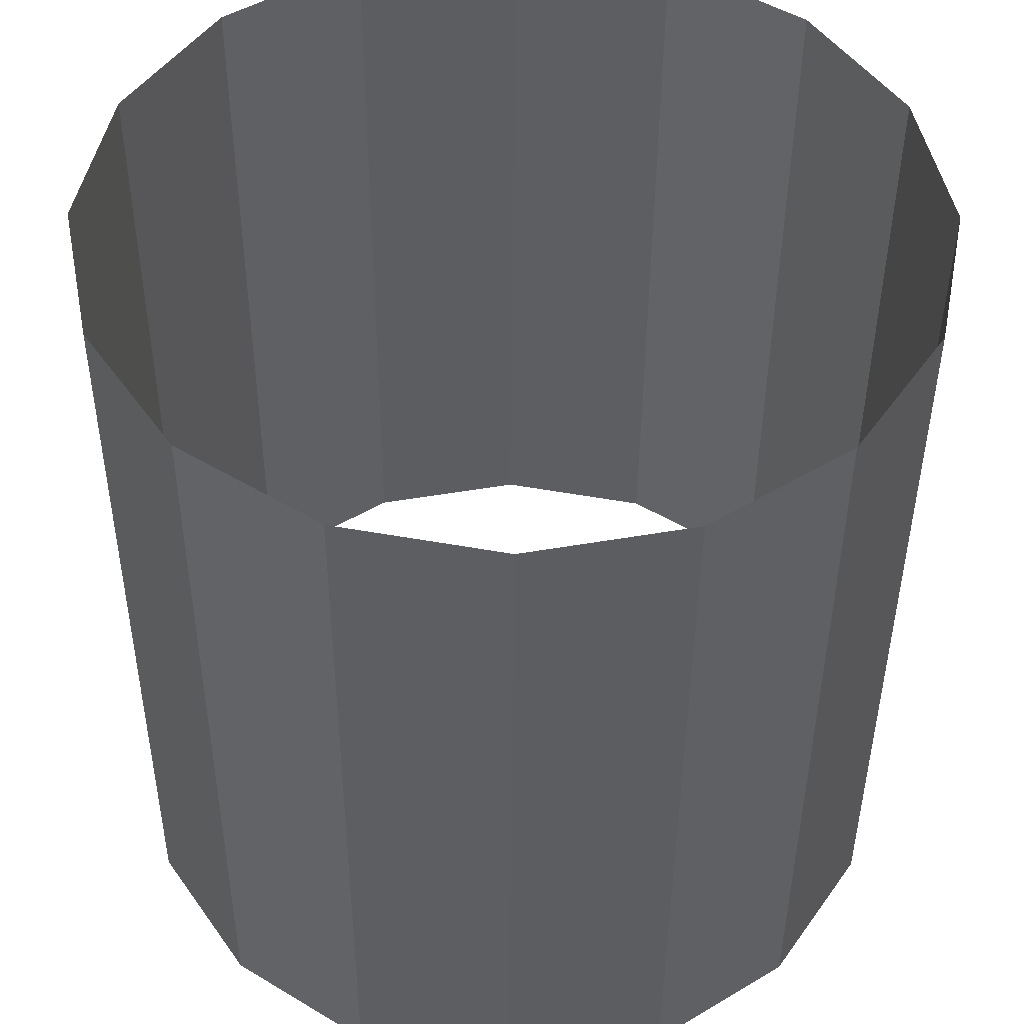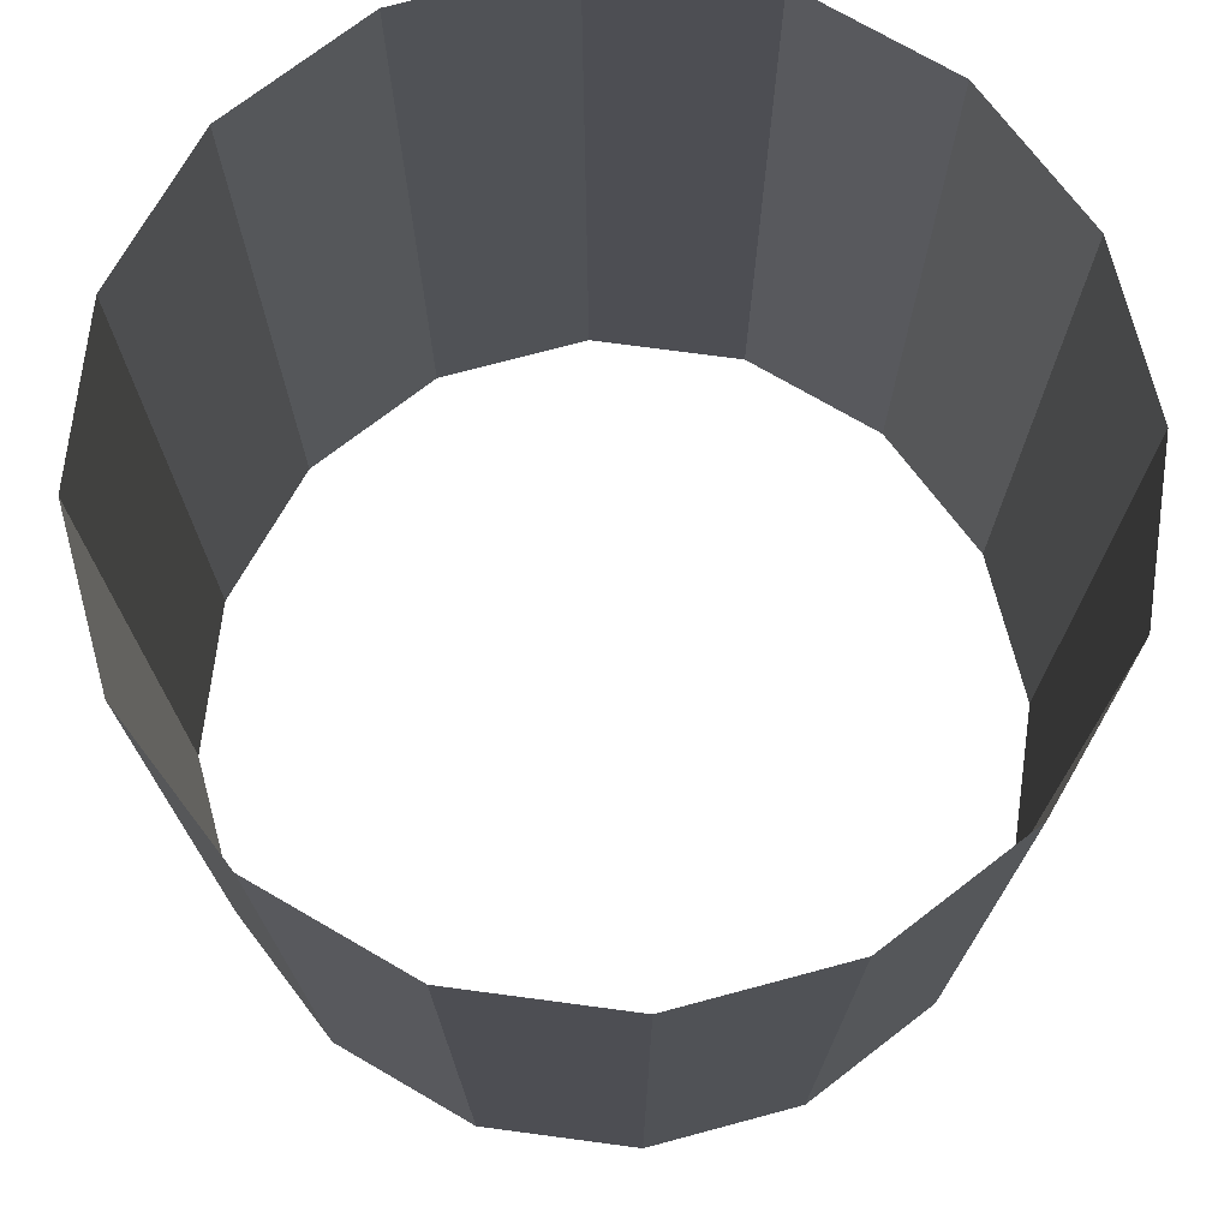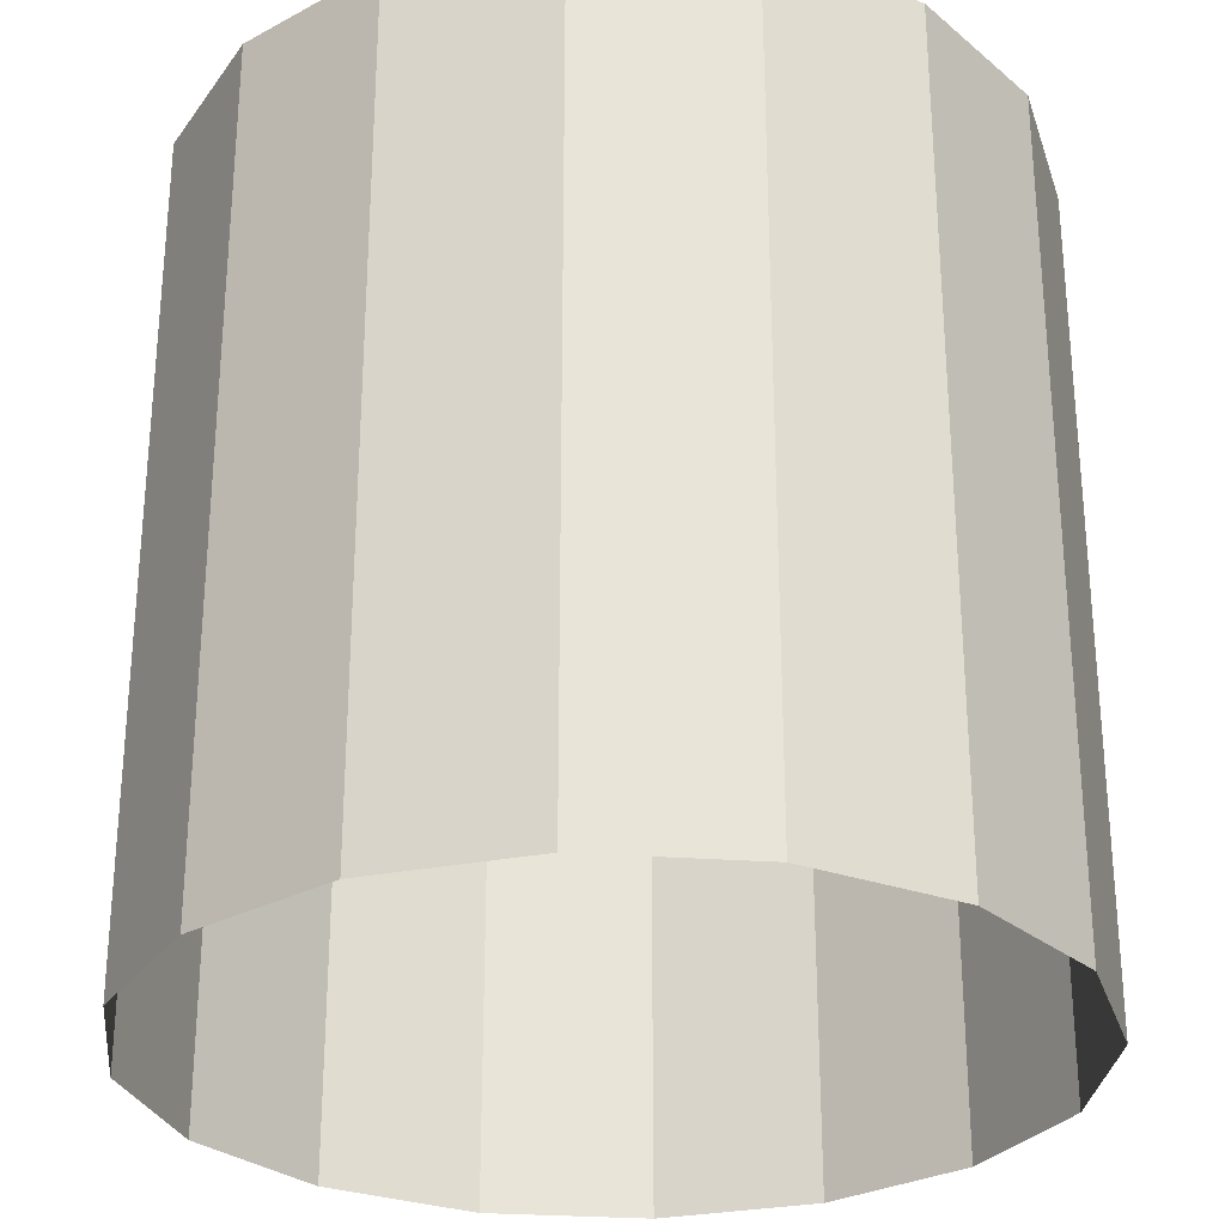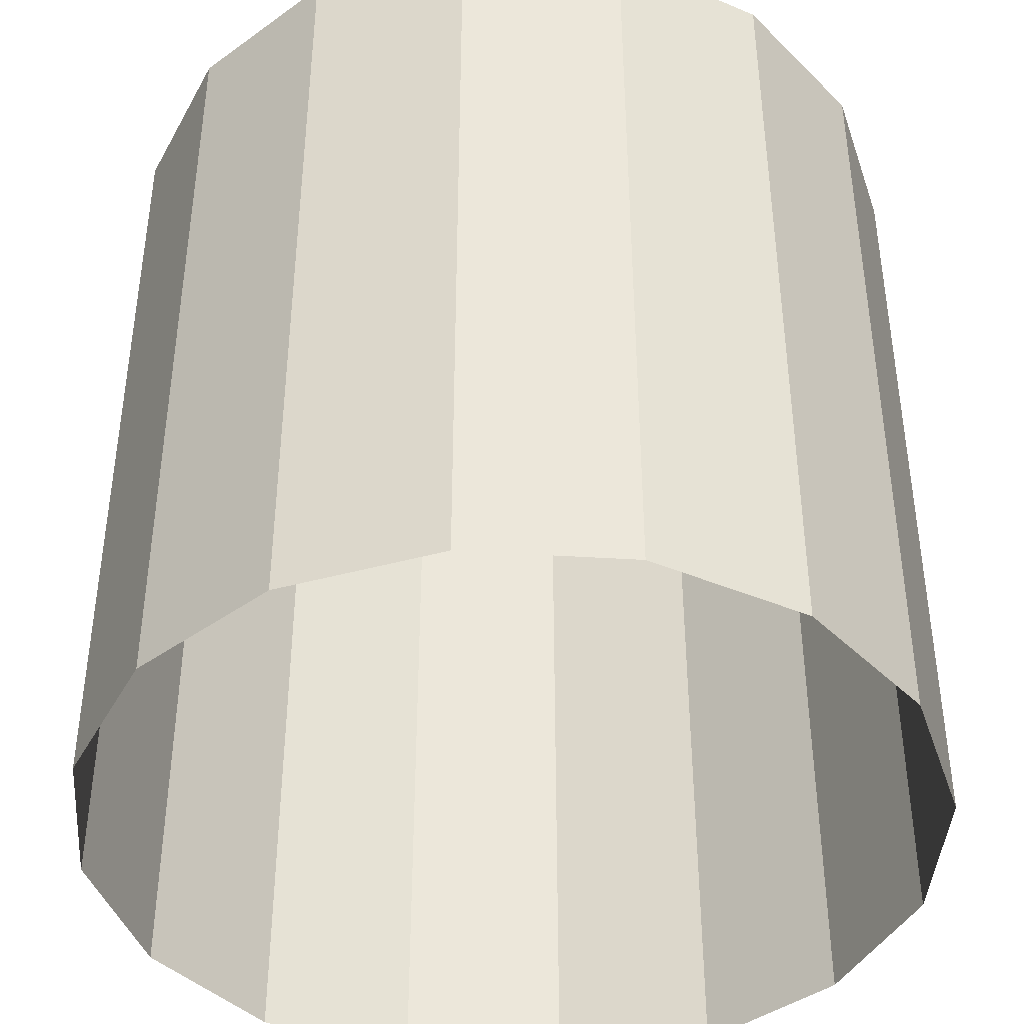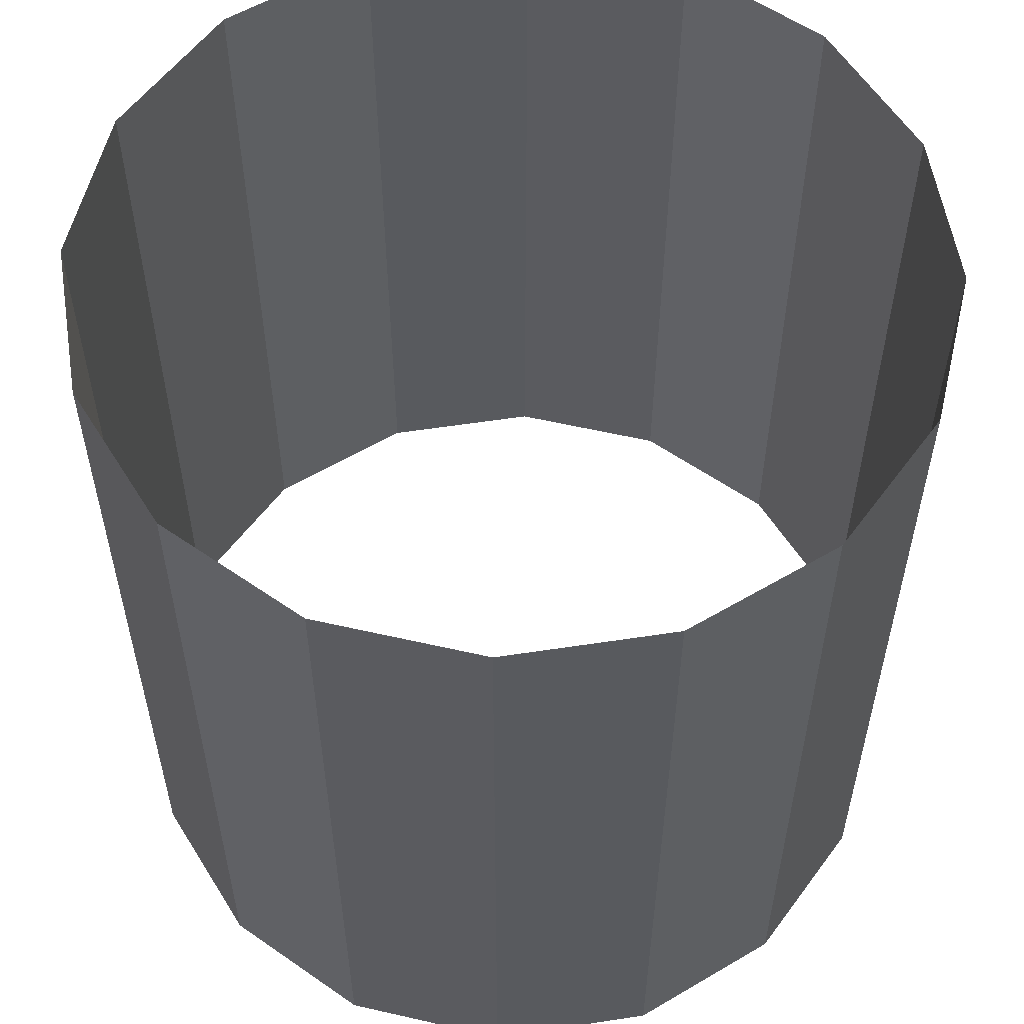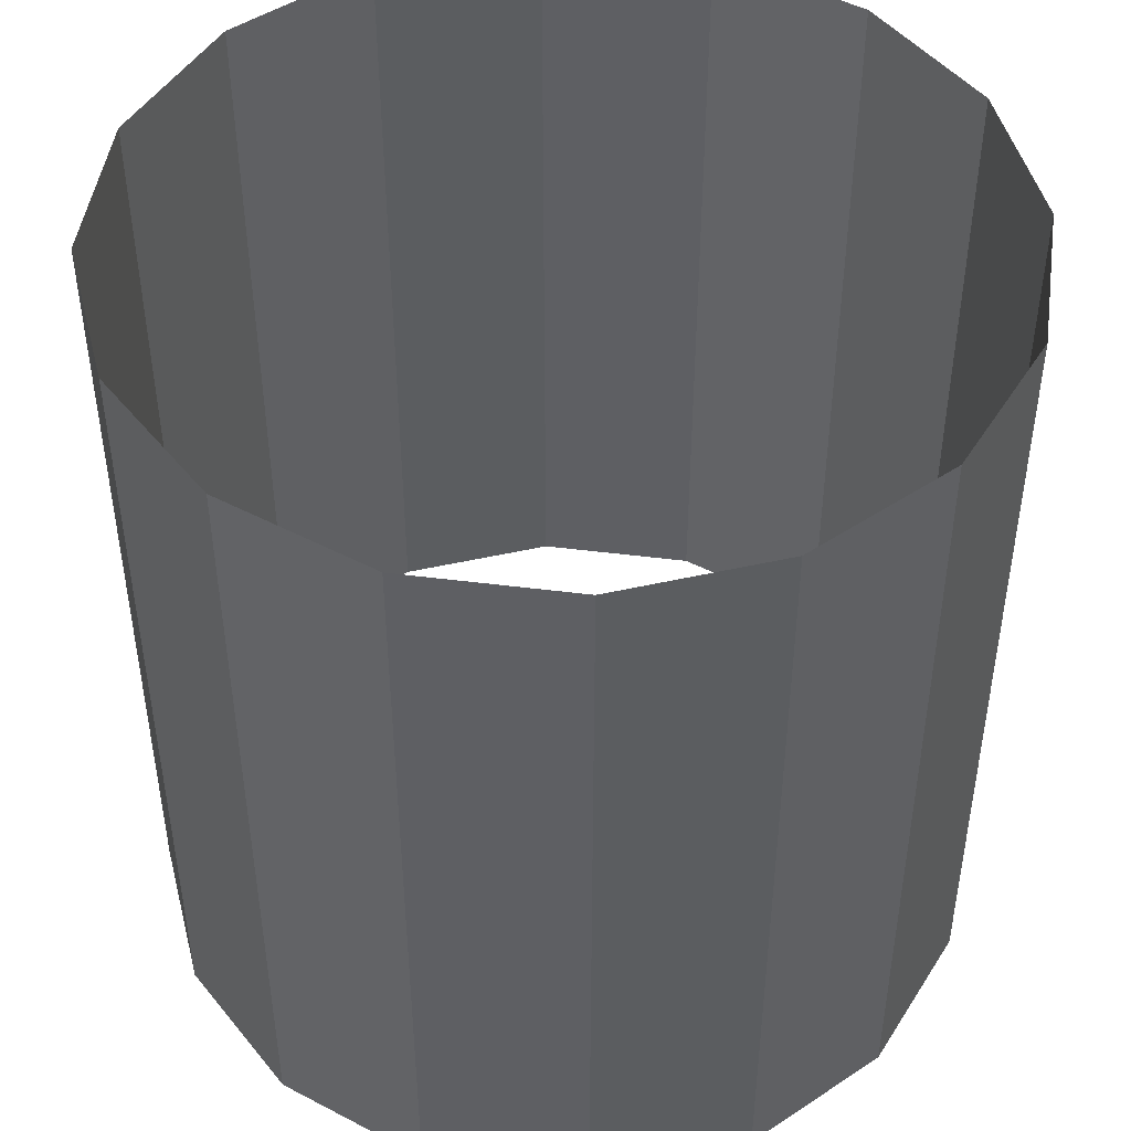
<metadata>
{"format":"obj","ext":"obj","renderer":"f3d","projection":"perspective","resolution":1024,"background":"white","views":[{"elev":-41.6,"azim":179.7,"up":"+Z"},{"elev":74.0,"azim":63.8,"up":"+Y"},{"elev":-28.5,"azim":-129.7,"up":"+Y"},{"elev":-42.1,"azim":52.0,"up":"+Y"},{"elev":56.9,"azim":-155.3,"up":"+Y"},{"elev":47.2,"azim":154.4,"up":"+Y"}]}
</metadata>
<code>
o Cylinder
v 0 -1 -4
v 0 1 -4
v -0.3827 -1 -4.076
v -0.3827 1 -4.076
v -0.7071 -1 -4.293
v -0.7071 1 -4.293
v -0.9239 -1 -4.617
v -0.9239 1 -4.617
v -1 -1 -5
v -1 1 -5
v -0.9239 -1 -5.383
v -0.9239 1 -5.383
v -0.7071 -1 -5.707
v -0.7071 1 -5.707
v -0.3827 -1 -5.924
v -0.3827 1 -5.924
v 0 -1 -6
v 0 1 -6
v 0.3827 -1 -5.924
v 0.3827 1 -5.924
v 0.7071 -1 -5.707
v 0.7071 1 -5.707
v 0.9239 -1 -5.383
v 0.9239 1 -5.383
v 1 -1 -5
v 1 1 -5
v 0.9239 -1 -4.617
v 0.9239 1 -4.617
v 0.7071 -1 -4.293
v 0.7071 1 -4.293
v 0.3827 -1 -4.076
v 0.3827 1 -4.076
v 0 -0.3333 -4
v 0 0.3333 -4
v -0.3827 0.3333 -4.076
v -0.3827 -0.3333 -4.076
v -0.7071 0.3333 -4.293
v -0.7071 -0.3333 -4.293
v -0.9239 0.3333 -4.617
v -0.9239 -0.3333 -4.617
v -1 0.3333 -5
v -1 -0.3333 -5
v -0.9239 0.3333 -5.383
v -0.9239 -0.3333 -5.383
v -0.7071 0.3333 -5.707
v -0.7071 -0.3333 -5.707
v -0.3827 0.3333 -5.924
v -0.3827 -0.3333 -5.924
v 0 0.3333 -6
v 0 -0.3333 -6
v 0.3827 0.3333 -5.924
v 0.3827 -0.3333 -5.924
v 0.7071 0.3333 -5.707
v 0.7071 -0.3333 -5.707
v 0.9239 0.3333 -5.383
v 0.9239 -0.3333 -5.383
v 1 0.3333 -5
v 1 -0.3333 -5
v 0.9239 0.3333 -4.617
v 0.9239 -0.3333 -4.617
v 0.7071 0.3333 -4.293
v 0.7071 -0.3333 -4.293
v 0.3827 0.3333 -4.076
v 0.3827 -0.3333 -4.076
f 2 35 34
f 4 37 35
f 6 39 37
f 8 41 39
f 10 43 41
f 12 45 43
f 14 47 45
f 16 49 47
f 18 51 49
f 20 53 51
f 22 55 53
f 24 57 55
f 26 59 57
f 28 61 59
f 30 63 61
f 32 34 63
f 64 1 31
f 63 33 64
f 62 31 29
f 61 64 62
f 60 29 27
f 59 62 60
f 58 27 25
f 57 60 58
f 56 25 23
f 55 58 56
f 54 23 21
f 53 56 54
f 52 21 19
f 51 54 52
f 50 19 17
f 49 52 50
f 48 17 15
f 47 50 48
f 46 15 13
f 45 48 46
f 44 13 11
f 43 46 44
f 42 11 9
f 41 44 42
f 40 9 7
f 39 42 40
f 38 7 5
f 37 40 38
f 36 5 3
f 35 38 36
f 33 3 1
f 34 36 33
f 2 4 35
f 4 6 37
f 6 8 39
f 8 10 41
f 10 12 43
f 12 14 45
f 14 16 47
f 16 18 49
f 18 20 51
f 20 22 53
f 22 24 55
f 24 26 57
f 26 28 59
f 28 30 61
f 30 32 63
f 32 2 34
f 64 33 1
f 63 34 33
f 62 64 31
f 61 63 64
f 60 62 29
f 59 61 62
f 58 60 27
f 57 59 60
f 56 58 25
f 55 57 58
f 54 56 23
f 53 55 56
f 52 54 21
f 51 53 54
f 50 52 19
f 49 51 52
f 48 50 17
f 47 49 50
f 46 48 15
f 45 47 48
f 44 46 13
f 43 45 46
f 42 44 11
f 41 43 44
f 40 42 9
f 39 41 42
f 38 40 7
f 37 39 40
f 36 38 5
f 35 37 38
f 33 36 3
f 34 35 36

</code>
